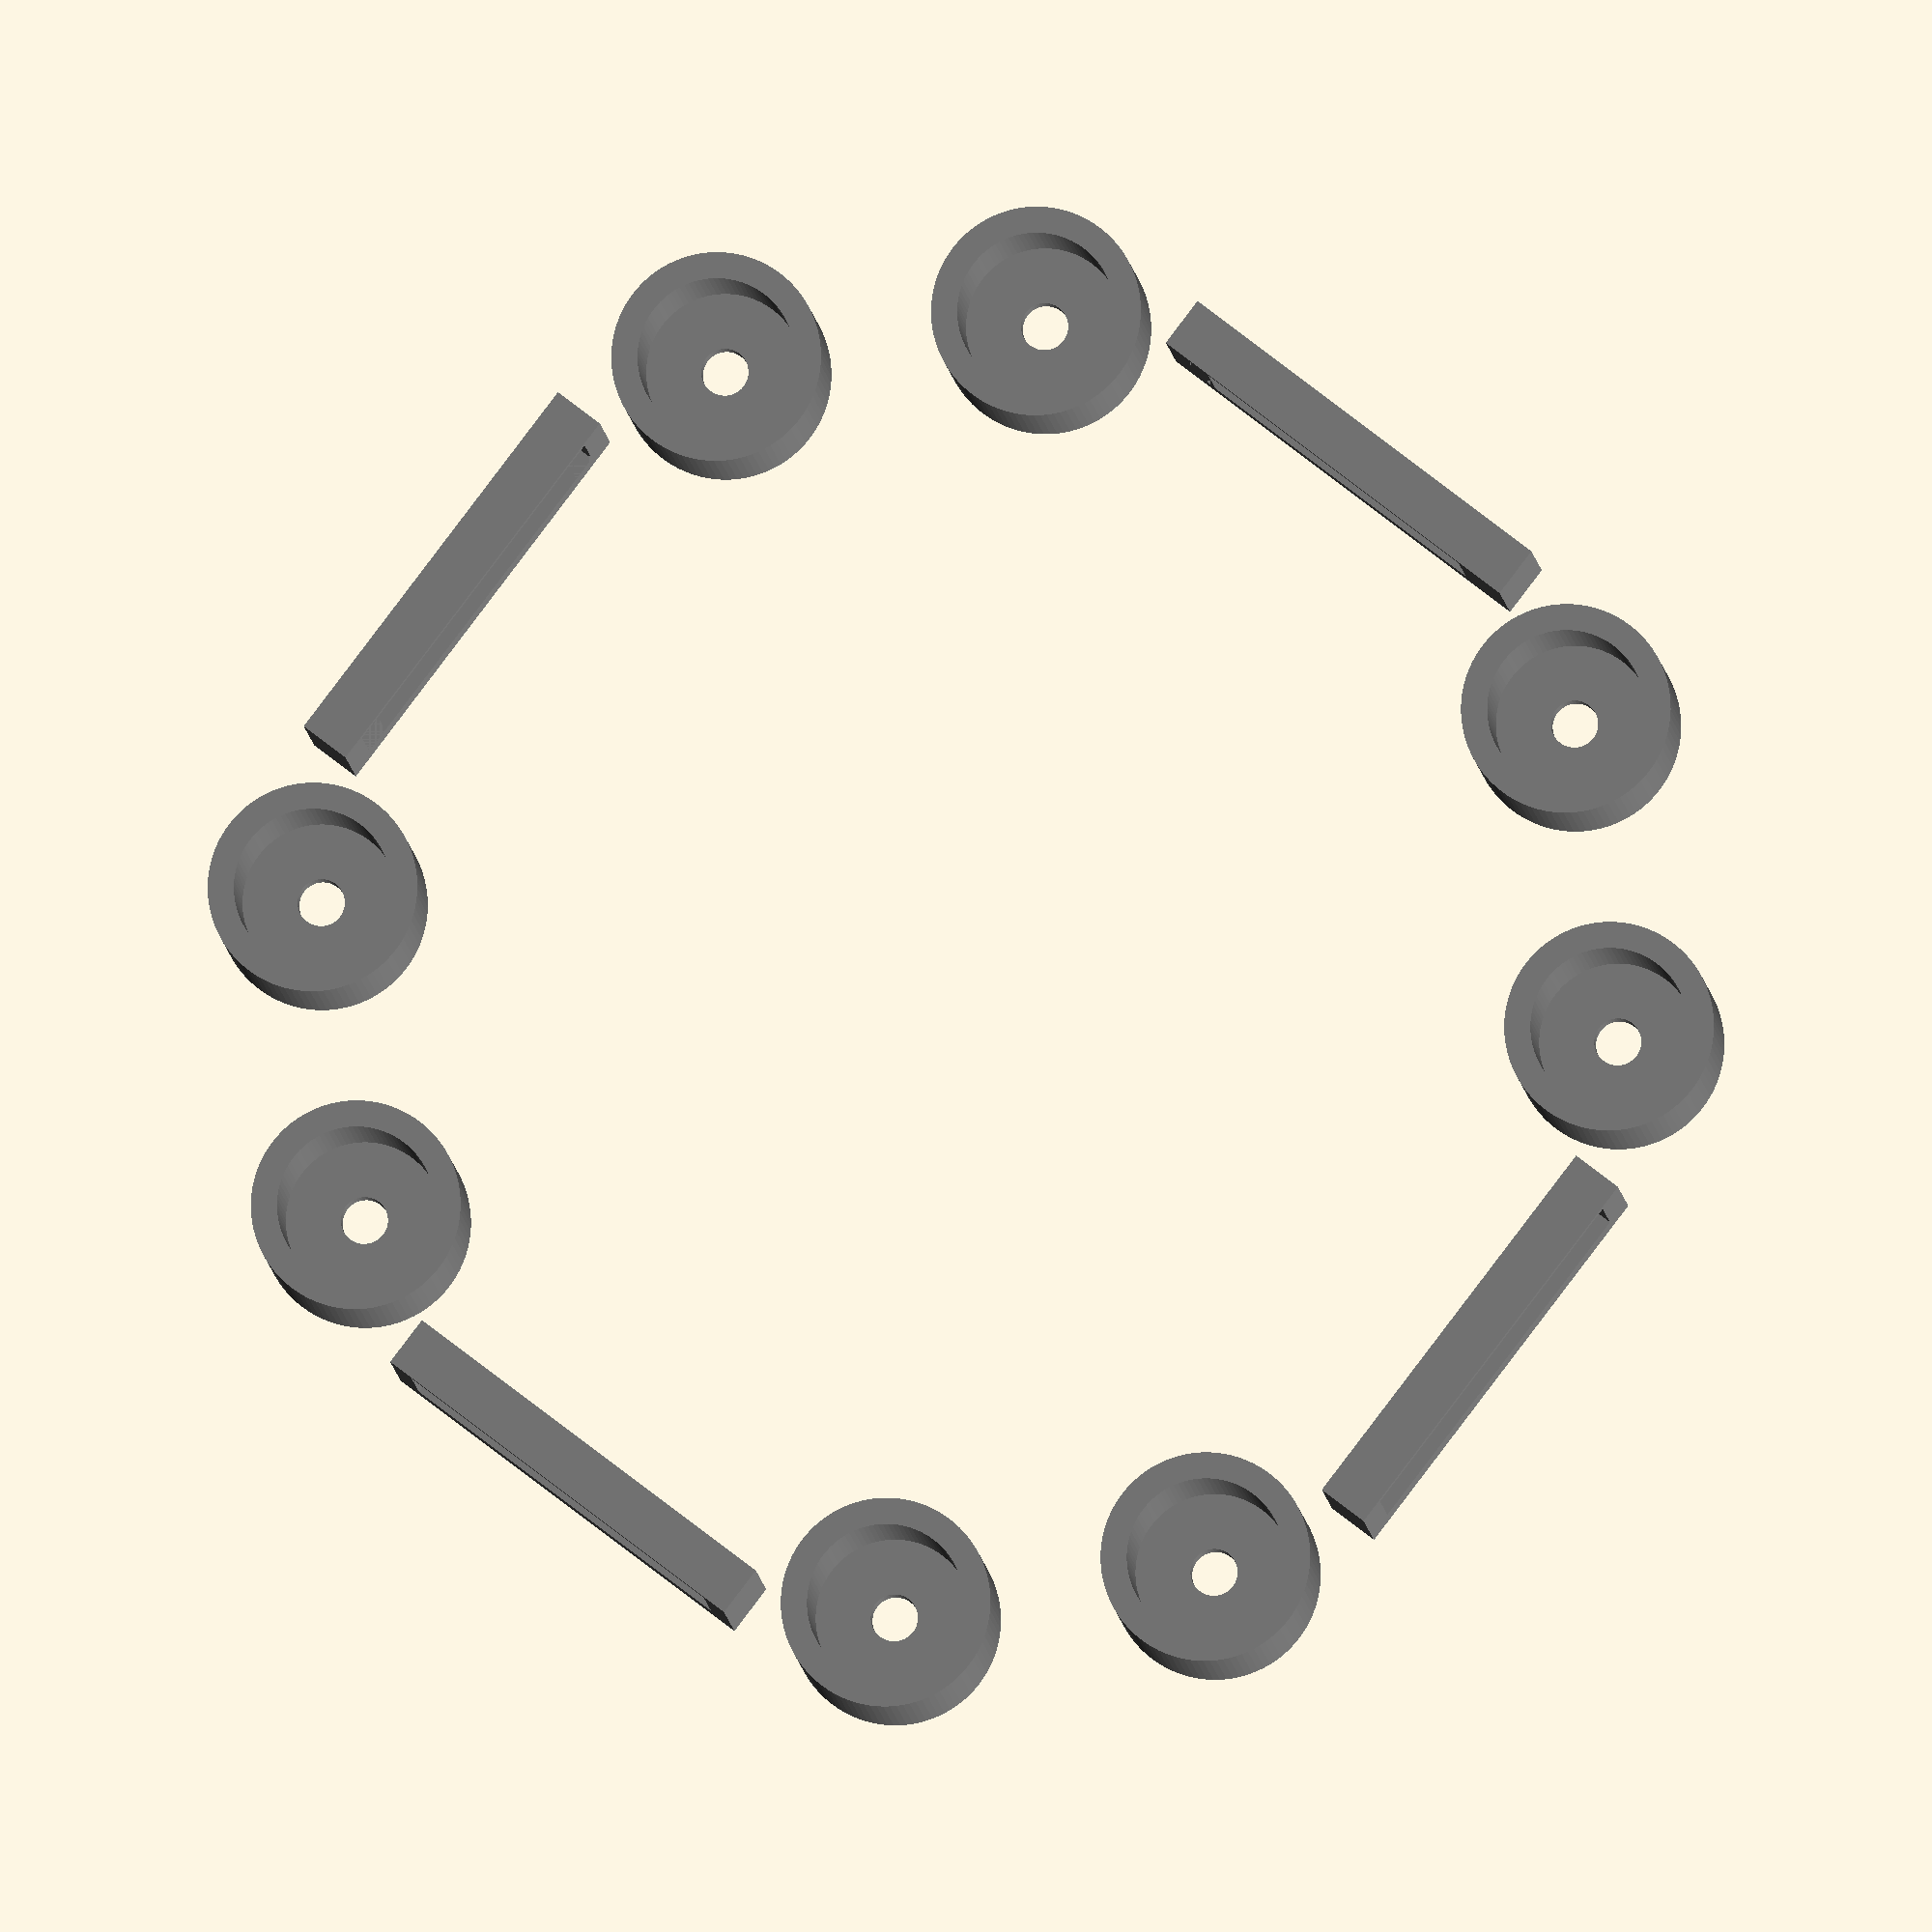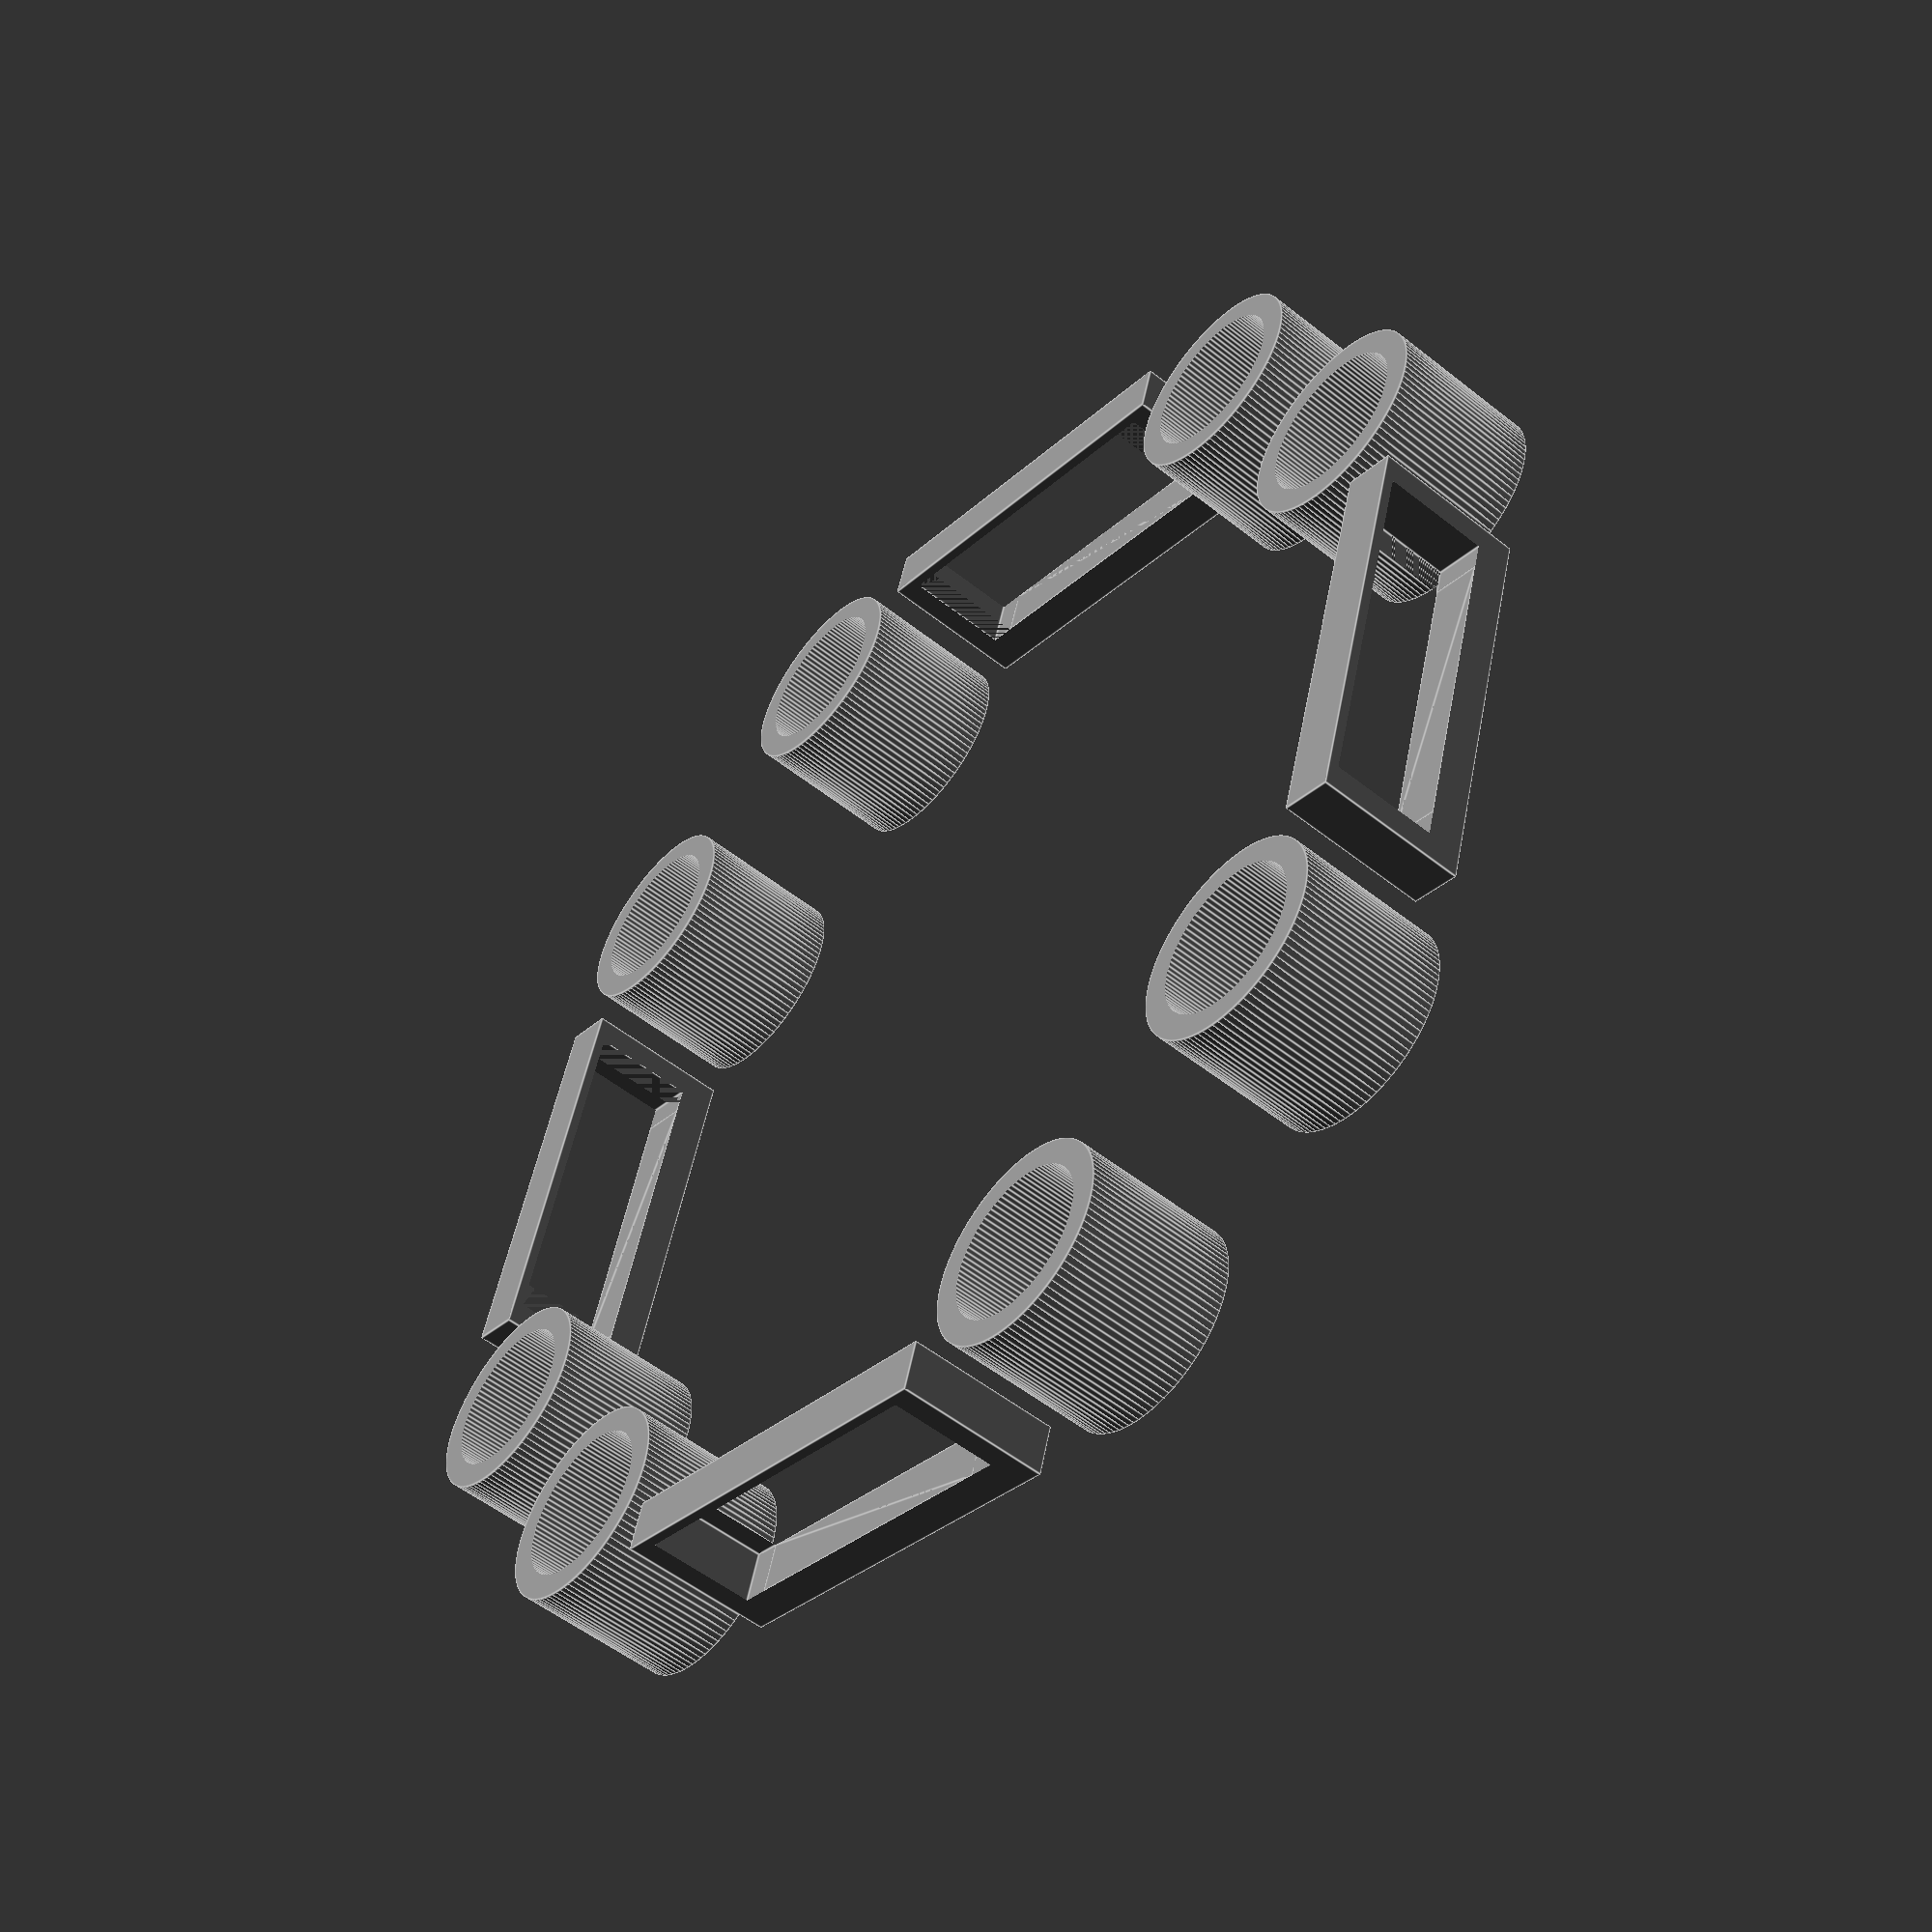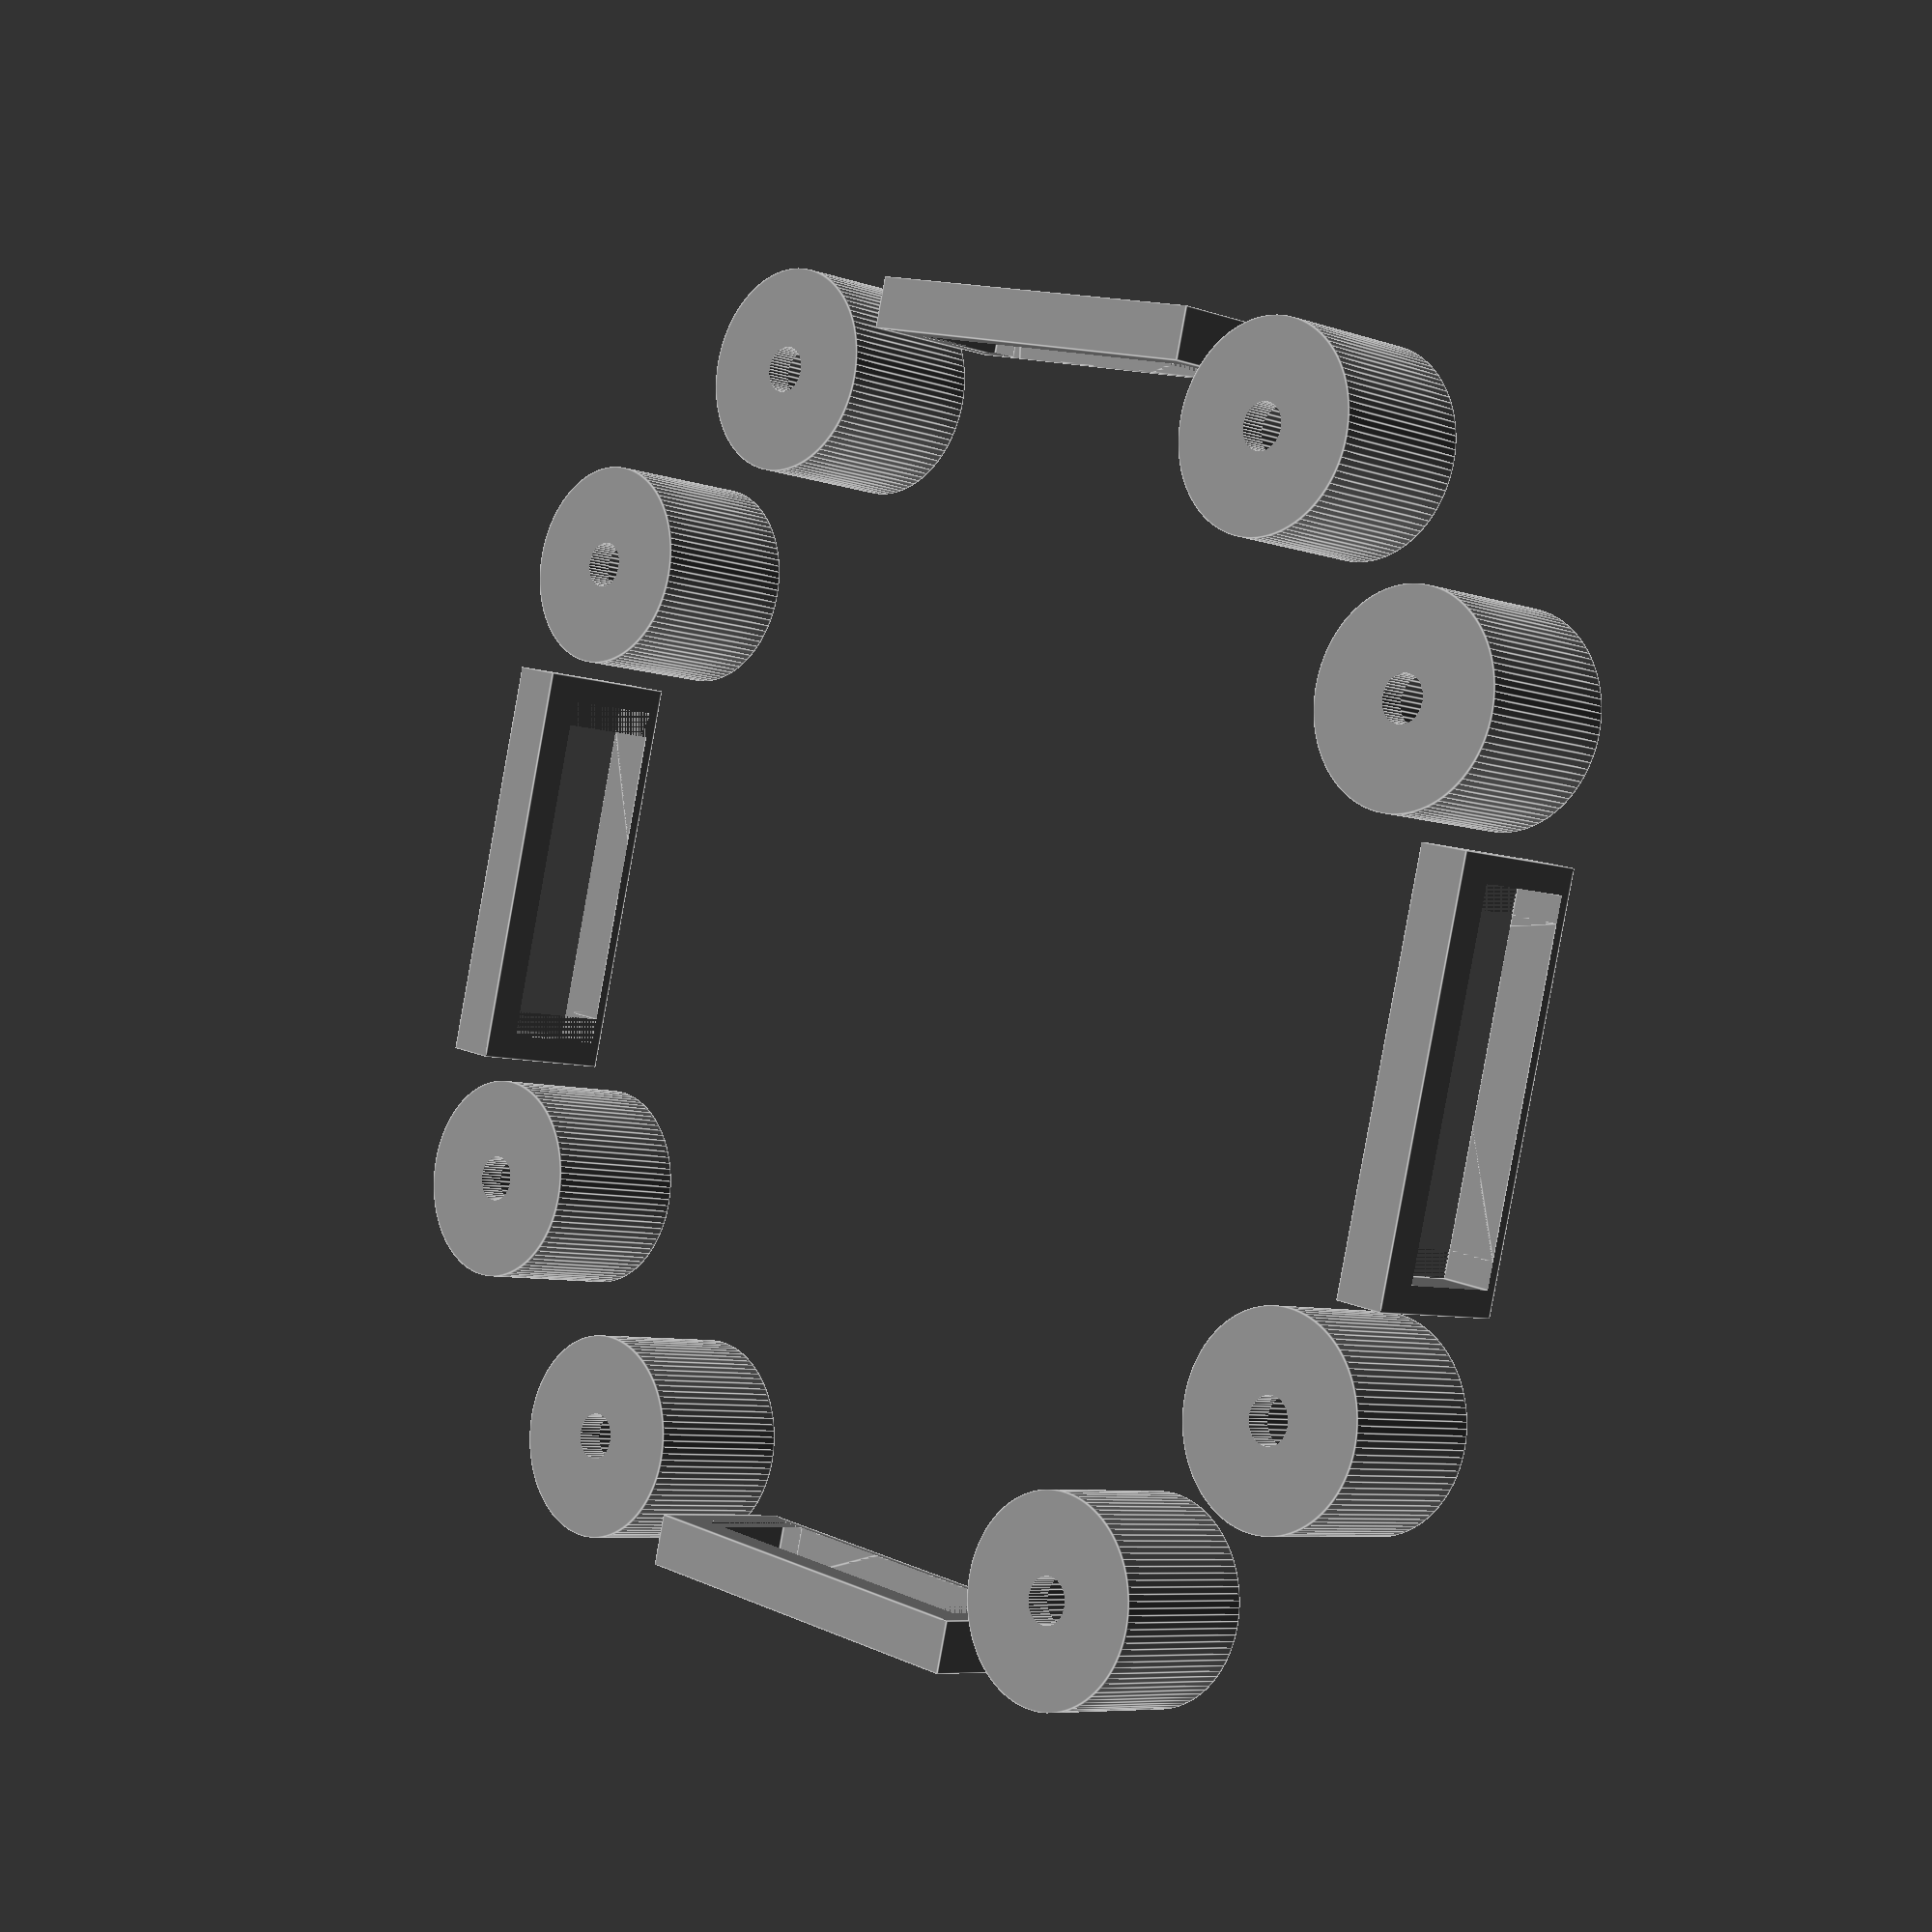
<openscad>
/* [Base Tile Size] */
x = 2; //[1,2,3,4,5,6]
y = 2; //[1,2,3,4,5,6]

/* [Square Basis] */
// What is the size in mm of a square?
square_basis = "inch"; // [25mm:Dwarven Forge/Hirstarts, inch:OpenLOCK, wyloch:Wyloch]

/* [OpenLOCK] */
openlock = "true";// [true,triplex,false]

/* [Magnets] */
// Size of hole for magnet.  6 works well for 5mm buckyball style magnets.  0 to eliminate.
magnet_hole = 6;

/* [Priority] */
// Do you want openlock or magnets to win when the two conflict
priority = "openlock"; // [openlock,magnets]

/* [Style] */
// What should the base look like on the exterior
style = "plain"; // [stone,plain]

/* [Shape] */
// What type of tile is this for
shape = "square"; // [square,diagonal,curved]

/* [Dynamic Floors] */
// Add support for dynamic floors
dynamic_floors = "false";

/*
 * Openlock connection bay
 */
module openlock_chamber(buffer=0) {
    translate([-buffer,-7,1.4]) cube([2+buffer,7*2,4.2]);
    hull() {
        translate([0,-6,1.4]) cube([2,6*2,4.2]);
        translate([3+0.01,-5,1.4]) cube([2,5*2,4.2]);
    }
    translate([5,-5,1.4]) cube([8,5*2,4.2]);
    translate([7.55,-5.25,1.4]) cube([6,5.5*2,4.2]);
}

module openlock_supports(buffer=0) {
    translate([0-buffer*2,-0.5,1.4-buffer]) cube([10+buffer*2,1,4.2+buffer*2]);
}

module openlock_positive() {
    translate([0,-8,0]) cube([2,16,6]); 
}

module openlock_negative() {
    difference() {
        openlock_chamber(1);
        //openlock_supports(1);
    }
}

module magnet_positive(magnet_hole=5.5) {
    if (magnet_hole > 0) {
        translate([magnet_hole/2+1,0,0]) cylinder(6,magnet_hole/2+1,magnet_hole/2+1, $fn=100);
    }
}

module magnet_negative(magnet_hole=5.5) {
    if (magnet_hole > 0) {
        translate([magnet_hole/2+1,0,1]) cylinder(8,magnet_hole/2,magnet_hole/2, $fn=100);
        translate([magnet_hole/2+1,0,-1]) cylinder(10,.9,.9,$fn=50);
    }
}



module center_connector_positive(edge, ordinal, magnet_hole=5.5, single=true, triplex=false, priority="openlock") {
    if (edge == 1) {
        if (priority == "openlock" && (single || triplex)) {
            openlock_positive(magnet_hole);
        } else {
            magnet_positive(magnet_hole);
        }
    } else {
        if (priority == "openlock" && triplex) {
            openlock_positive(magnet_hole);
        } else {
            magnet_positive(magnet_hole);
        }
    }
}

module center_connector_negative(edge, ordinal, magnet_hole=5.5, single=true, triplex=false, priority="openlock") {
    if (edge == 1) {
        if (priority == "openlock" && (single || triplex)) {
            openlock_negative(magnet_hole);
        } else {
            magnet_negative(magnet_hole);
        }
    } else {
        if (priority == "openlock" && triplex) {
            openlock_negative(magnet_hole);
        } else {
            magnet_negative(magnet_hole);
        }
    }
}

module joint_connector_positive(edge, ordinal, magnet_hole=5.5, single=true, triplex=false, priority="openlock") {
    if(single || triplex) {
        openlock_positive();
    }
}

module joint_connector_negative(edge, ordinal, magnet_hole=5.5, single=true, triplex=false, priority="openlock") {
    if(single || triplex) {
        openlock_negative();
    }
}

module openlock_base(x,y,square_basis,
        shape="square",style="plain",magnet_hole=6,openlock="true",priority="openlock",dynamic_floors="false") {
    single = openlock == "true" ? true : false;
    triplex = openlock == "triplex" ? true : false;
    df = dynamic_floors == "true" ? true : false;
    edge_width = magnet_hole >= 5.55 ? magnet_hole + 1 : 6.55;
    difference() {
        union() {
            if (style == "stone") {
                stone_base(x,y,square_basis,shape,edge_width);
            } else if (style == "plain") {
                plain_base(x,y,square_basis,shape,edge_width);
            }
            if (df) {
                cube([square_basis/2+4.75,square_basis/2+4.75,6]);
                translate([square_basis*x-square_basis/2-4.75,0,0]) cube([square_basis/2+4.75,square_basis/2+4.75,6]);
                translate([0,square_basis*y-square_basis/2-4.75,0]) cube([square_basis/2+4.75,square_basis/2+4.75,6]);
                translate([square_basis*x-square_basis/2-4.75,square_basis*y-square_basis/2-4.75,0]) cube([square_basis/2+4.75,square_basis/2+4.75,6]);
                translate([square_basis/2+3.75,square_basis/2+3.75,0]) cube([square_basis*x-(square_basis/2+3.75)*2,square_basis*y-(square_basis/2+3.75)*2,6]);
                if (x > 2) {
                    for ( i = [2 : x-1] ) {
                        translate([(i-.5)*square_basis-9.5/2,0,0]) cube([9.5,square_basis/2+4.75,6]);
                        translate([(i-.5)*square_basis-9.5/2,square_basis*y-square_basis/2-4.75,0]) cube([9.5,square_basis/2+4.75,6]);
                    }
                }
                if (y > 2) {
                    for ( i = [2 : y-1] ) {
                        translate([0,(i-.5)*square_basis-9.5/2,0]) cube([square_basis/2+4.75,9.5,6]);
                        translate([square_basis*x-square_basis/2-4.75,(i-.5)*square_basis-9.5/2,0]) cube([square_basis/2+4.75,9.5,6]);
                    }
                }
            }

            for ( i = [0 : y-1] ) {
                translate([0,square_basis*(i+1)-square_basis/2,0]) center_connector_positive(y,i,magnet_hole,single,triplex,priority);
                if (shape == "square") {
                    translate([square_basis*x,square_basis*(i+1)-square_basis/2,0]) rotate([0,0,180]) center_connector_positive(y,i,magnet_hole,single,triplex,priority);
                }
            }
            if (y > 1) {
                for ( i = [1 : y-1] ) {
                    translate([0,square_basis*i,0]) joint_connector_positive(y,i,magnet_hole,single,triplex,priority);
                    if (shape == "square") {
                        translate([square_basis*x,square_basis*i,0]) rotate([0,0,180]) joint_connector_positive(y,i,magnet_hole,single,triplex,priority);
                    }
                }
            }
            for ( i = [0 : x-1] ) {
                translate([square_basis*(i+1)-square_basis/2,0,0]) rotate([0,0,90]) center_connector_positive(x,i,magnet_hole,single,triplex,priority);
                if (shape == "square") {
                    translate([square_basis*(i+1)-square_basis/2,square_basis*y,0]) rotate([0,0,-90]) center_connector_positive(x,i,magnet_hole,single,triplex,priority);
                }
            }
            if (x > 1) {
                for ( i = [1 : x-1] ) {
                    translate([square_basis*i,0,0]) rotate([0,0,90]) joint_connector_positive(y,i,magnet_hole,single,triplex,priority);
                    if (shape == "square") {
                        translate([square_basis*i,square_basis*y,0]) rotate([0,0,-90]) joint_connector_positive(y,i,magnet_hole,single,triplex,priority);
                    }
                }
            }
        }
        
        for ( i = [0 : y-1] ) {
            translate([0,square_basis*(i+1)-square_basis/2,0]) center_connector_negative(y,i,magnet_hole,single,triplex,priority);
            if (shape == "square") {
                translate([square_basis*x,square_basis*(i+1)-square_basis/2,0]) rotate([0,0,180]) center_connector_negative(y,i,magnet_hole,single,triplex,priority);
            }
        }
        if (y > 1) {
            for ( i = [1 : y-1] ) {
                translate([0,square_basis*i,0]) joint_connector_negative(y,i,magnet_hole,single,triplex,priority);
                if (shape == "square") {
                    translate([square_basis*x,square_basis*i,0]) rotate([0,0,180]) joint_connector_negative(y,i,magnet_hole,single,triplex,priority);
                }
            }
        }
        for ( i = [0 : x-1] ) {
            translate([square_basis*(i+1)-square_basis/2,0,0]) rotate([0,0,90]) center_connector_negative(x,i,magnet_hole,single,triplex,priority);
            if (shape == "square") {
                translate([square_basis*(i+1)-square_basis/2,square_basis*y,0]) rotate([0,0,-90]) center_connector_negative(x,i,magnet_hole,single,triplex,priority);
            }
        }
        if (x > 1) {
            for ( i = [1 : x-1] ) {
                translate([square_basis*i,0,0]) rotate([0,0,90]) joint_connector_negative(y,i,magnet_hole,single,triplex,priority);
                if (shape == "square") {
                    translate([square_basis*i,square_basis*y,0]) rotate([0,0,-90]) joint_connector_negative(y,i,magnet_hole,single,triplex,priority);
                }
            }
        }
        if(df) {
            for ( i = [0 : x-1] ) {
                for ( j = [0 : y-1] ) {
                    translate([i*square_basis, j*square_basis,0]) translate([square_basis/2,square_basis/2,6-2.1]) cylinder(2.5,5.5/2,5.5/2, $fn=100);
                }
            }
        }
    }
}

module plain_base(x,y,square_basis,shape,edge_width) {
    difference() {
        intersection() {
            translate([0,0,0]) cube([square_basis*x, square_basis*y, 6]);
            if(shape == "curved") {
                translate([0,0,-1]) scale([x,y,1]) cylinder(8,square_basis,square_basis,$fn=200);
            } else if (shape == "diagonal") {
                translate([x*square_basis,0,0]) rotate([0,0,45]) {
                    cube([10.2/2,square_basis*x*2,6]);
                    mirror([1,0,0]) cube([square_basis*x*2,square_basis*x*2,6]);
                }
            }
        }
        
        intersection() {
            translate([edge_width,edge_width,0]) translate([1,1,-1]) cube([square_basis*x-((edge_width+1)*2),square_basis*y-((edge_width+1)*2),8]);
            if(shape == "curved") {
                translate([0,0,-1]) scale([((x*square_basis)-edge_width)/square_basis,((y*square_basis)-edge_width)/square_basis,1]) cylinder(8,square_basis,square_basis,$fn=200);
            }
        }
    }
    if(shape == "diagonal") {
        intersection() {
            translate([x*square_basis,0,0]) rotate([0,0,45]) {
                cube([10.2/2,square_basis*x*2,6]);
                mirror([1,0,0]) cube([10.2/2,square_basis*x*2,6]);
            }
            translate([0,0,0]) cube([square_basis*x, square_basis*y, 6]);
        }
    }
}

module stone_base(x,y,square_basis,shape,edge_width) {
    module generate_stones() {
        intersection() {
            union() {
                for (i = [0:xblocks]) {
                    for (j = [0:yblocks]) {
                        translate([i*10.2,j*10.2,0]) cube([9.2 + (i==xblocks ? 10.2 : 0),9.2 + (j==yblocks ? 10.2 : 0),5.5]);
                    }
                }
            }
            cube([length, width, 6]);
            if(shape == "curved") {
                translate([0,0,-1]) scale([x,y,1]) cylinder(8,square_basis,square_basis,$fn=200);
            } else if (shape == "diagonal") {
                translate([x*square_basis,0,0]) rotate([0,0,45]) {
                    cube([10.2/2,square_basis*x*2,6]);
                    mirror([1,0,0]) cube([square_basis*x*2,square_basis*x*2,6]);
                }
            }
        }
    }
    
    module generate_interior() {
        intersection() {
            translate([1,1,0]) cube([length-2, width-2, 6]);
            if(shape == "curved") {
                translate([0,0,-1]) scale([x,y,1]) cylinder(8,square_basis-0.5,square_basis-0.5,$fn=200);
            } else if (shape == "diagonal") {
                translate([x*square_basis,0,0]) rotate([0,0,45]) {
                    cube([10.2/2-1,square_basis*x*2,6]);
                    mirror([1,0,0]) cube([square_basis*x*2,square_basis*x*2,6]);
                }
            }
        }
    }
    
    length = square_basis*x;
    width = square_basis*y;
    xblocks = floor(length / 10.2);
    yblocks = floor(width / 10.2);
    
    difference() {
        union() {
            generate_stones();
            generate_interior();
        }
        intersection() {
            translate([edge_width,edge_width,0]) translate([1,1,-1]) cube([square_basis*x-((edge_width+1)*2),square_basis*y-((edge_width+1)*2),8]);
            if(shape == "curved") {
                translate([0,0,-1]) scale([((x*square_basis)-edge_width)/square_basis,((y*square_basis)-edge_width)/square_basis,1]) cylinder(8,square_basis,square_basis,$fn=200);
            } else if (shape == "diagonal") {
                translate([x*square_basis-sqrt(5.1*5.1+5.1*5.1),0,-1]) rotate([0,0,45]) {
                    mirror([1,0,0]) cube([square_basis*x*2,square_basis*x*2,8]);
                }
            }
        }
    }
}

function keyLookup (data, key) = search(key, data, num_returns_per_match=1)[0];

basis = [
    ["25mm", 25],
    ["inch", 25.4],
    ["wyloch", 31.75]
];
square_basis_number = basis[keyLookup(basis, [square_basis])][1];

color("Grey") openlock_base(x,y,square_basis_number,shape=shape,style=style,magnet_hole=magnet_hole,openlock=openlock,priority=priority,dynamic_floors=dynamic_floors);

</openscad>
<views>
elev=186.9 azim=127.3 roll=176.2 proj=o view=wireframe
elev=53.4 azim=16.7 roll=49.7 proj=p view=edges
elev=6.9 azim=75.6 roll=224.3 proj=p view=edges
</views>
